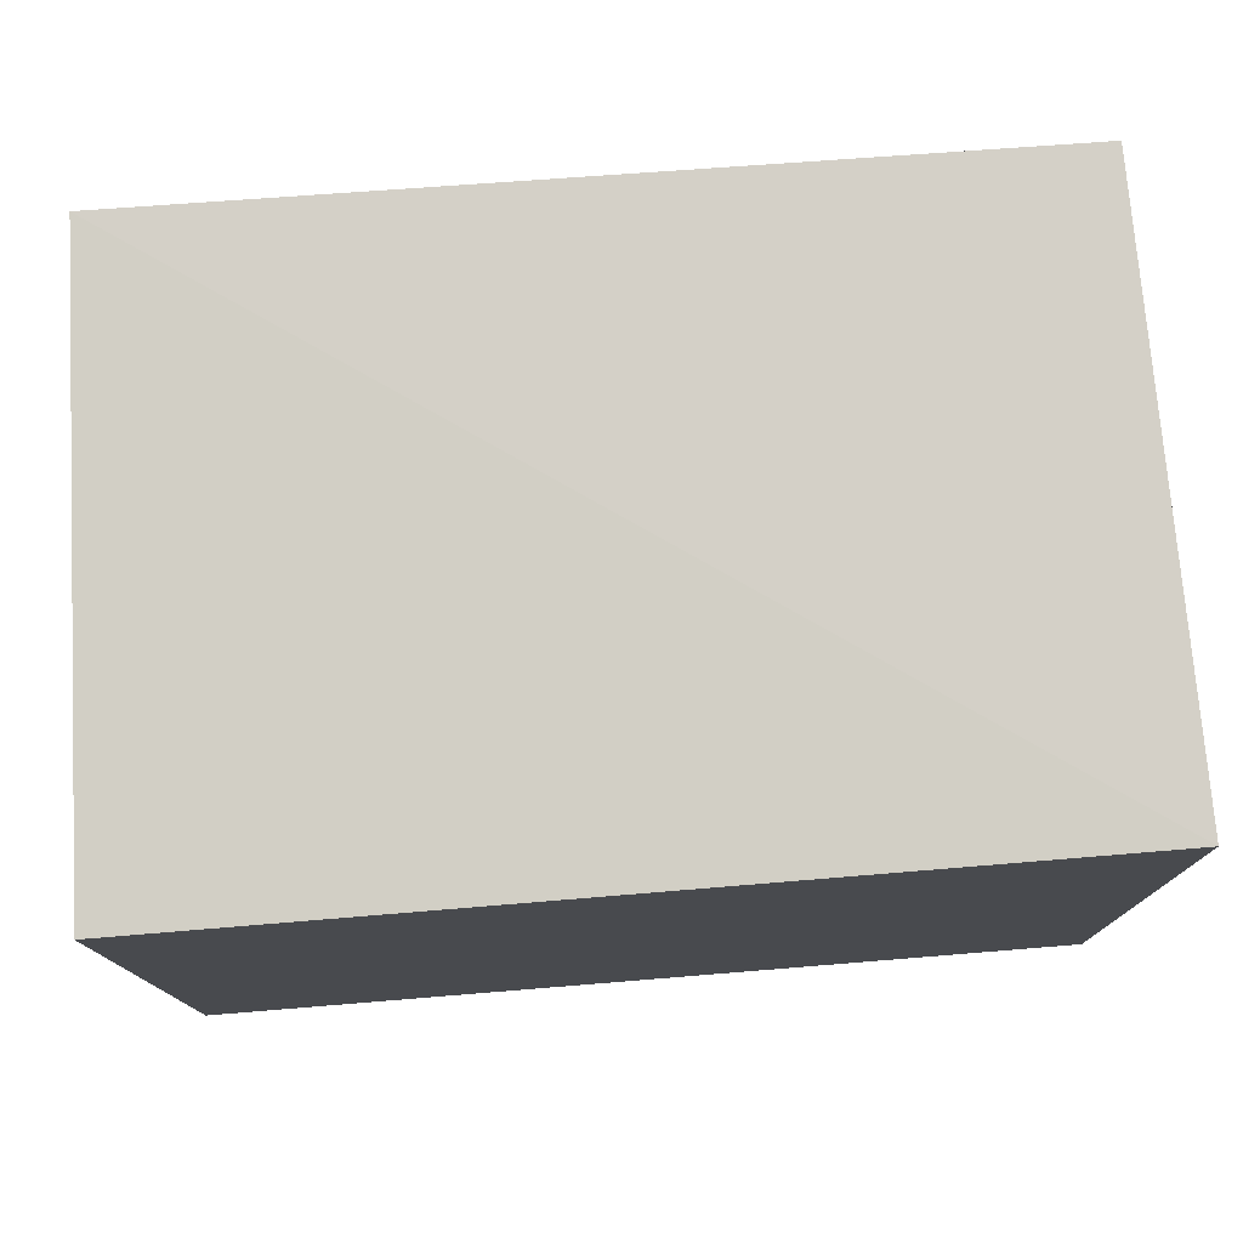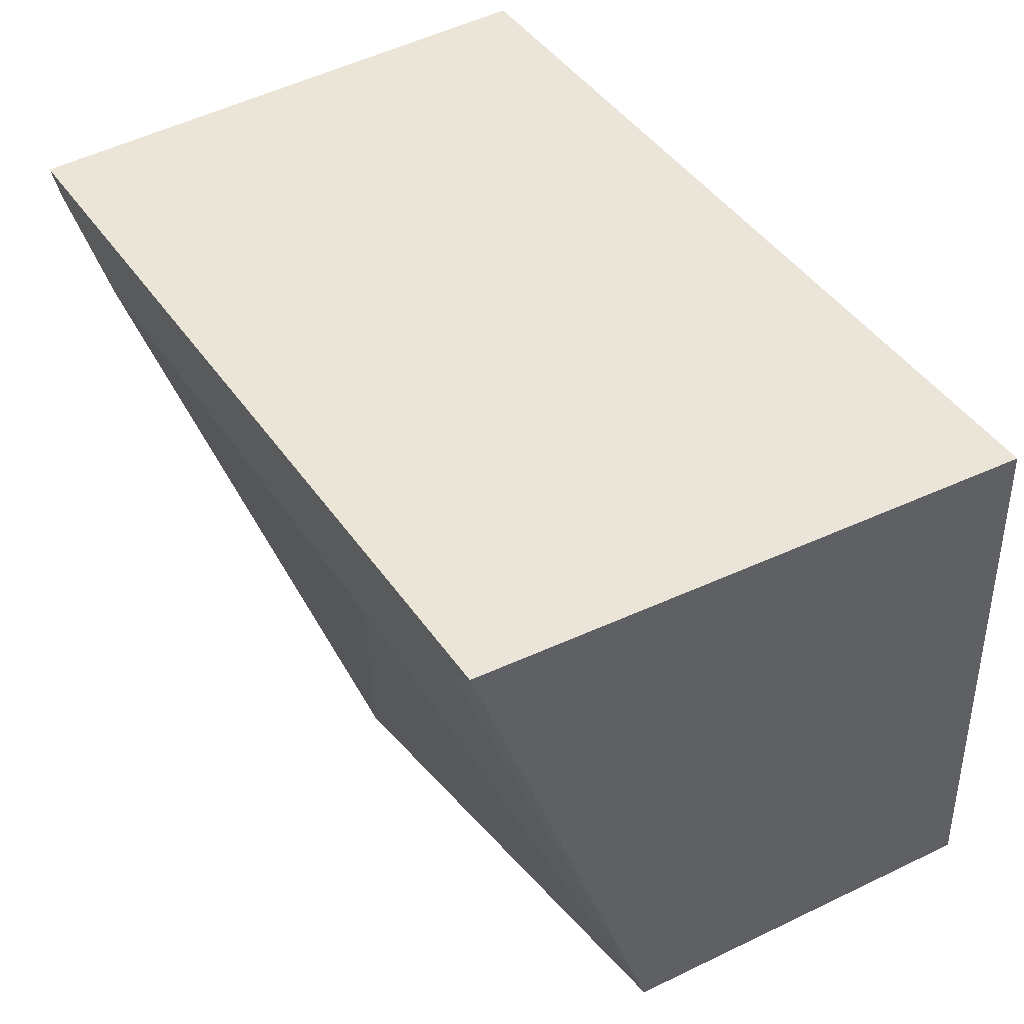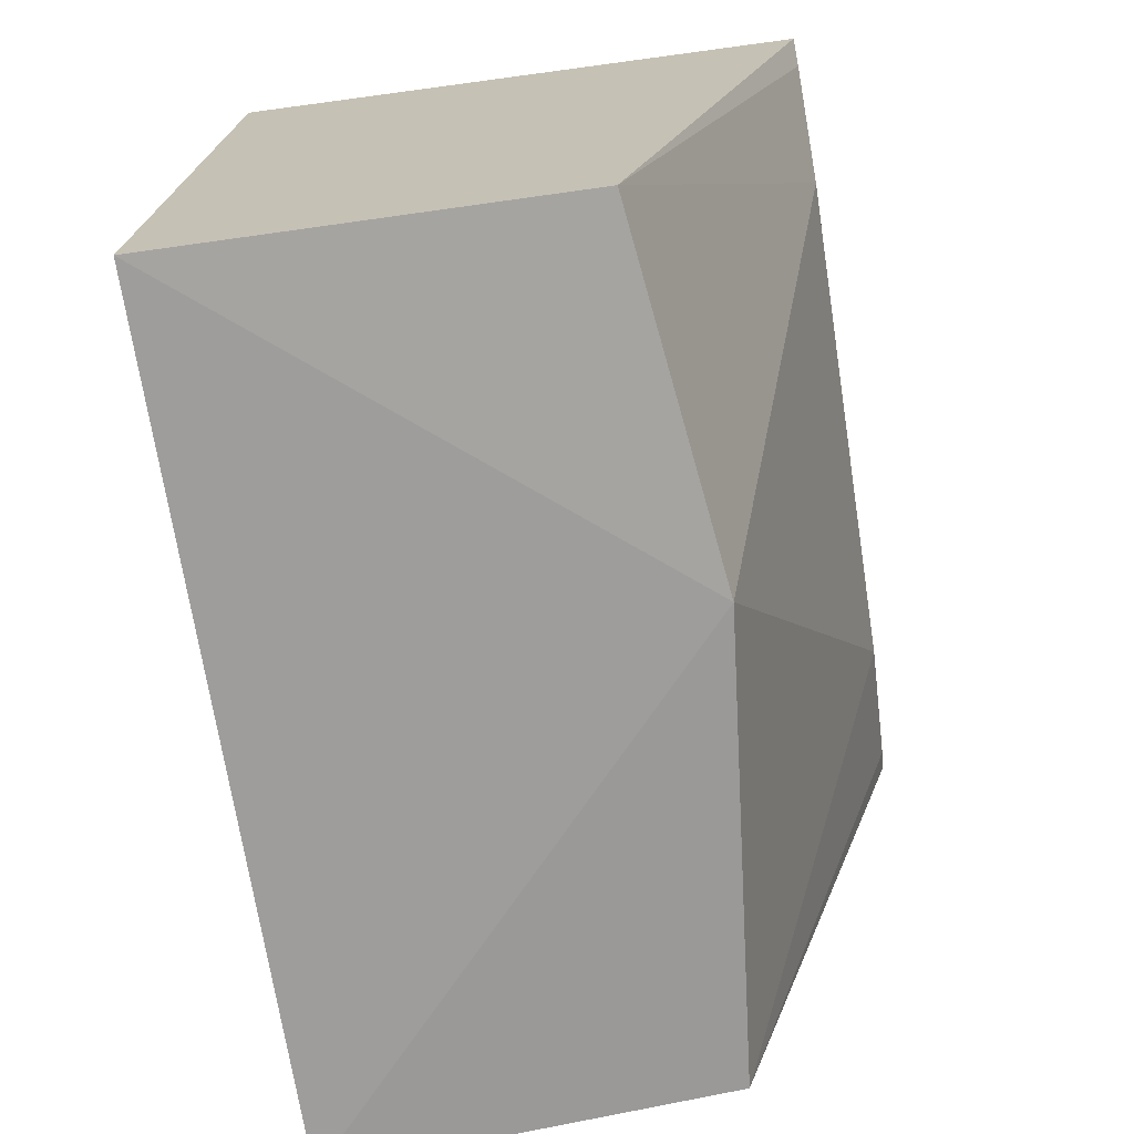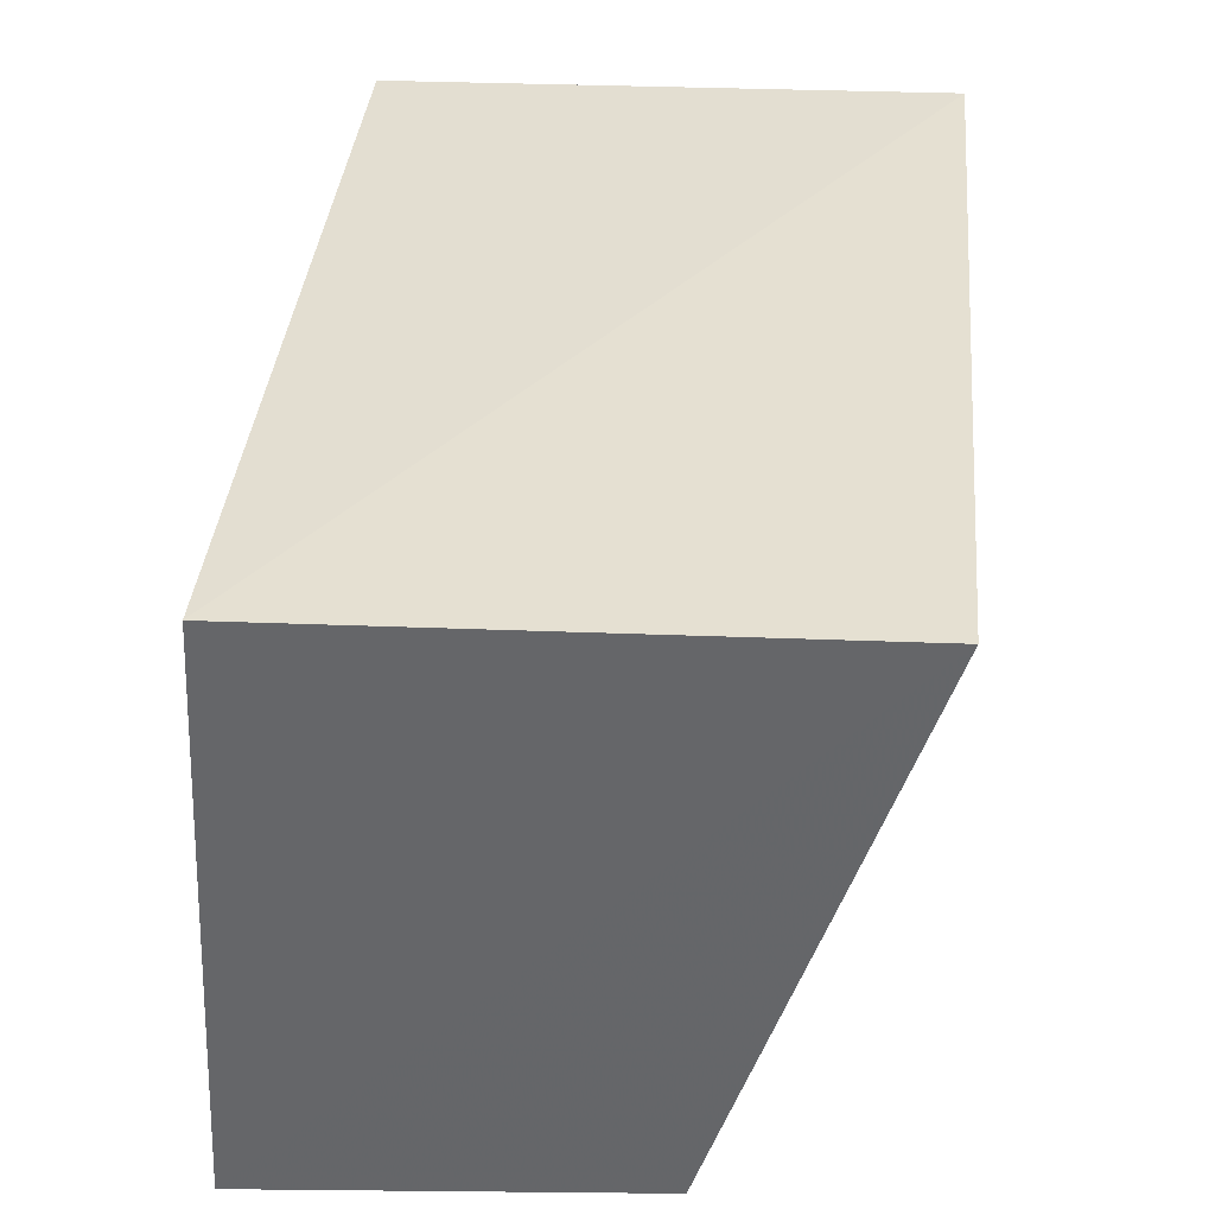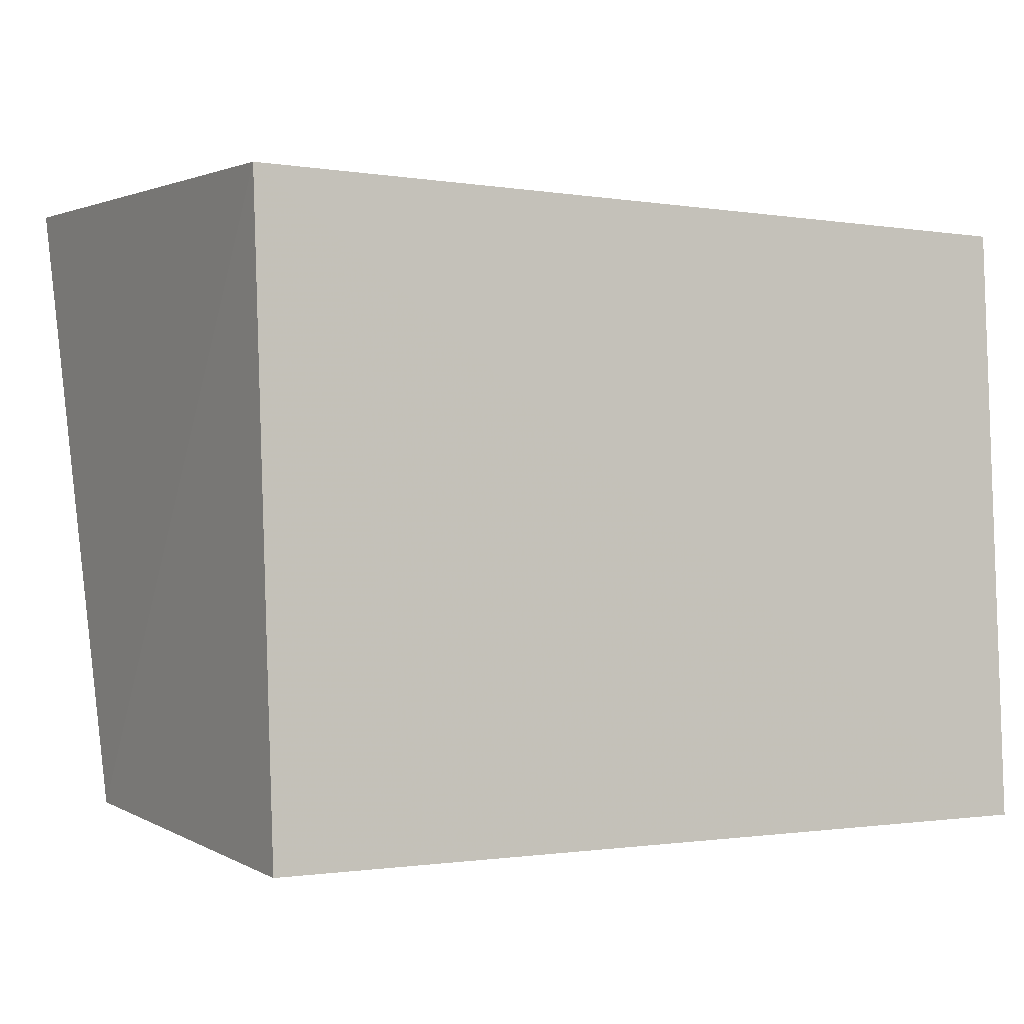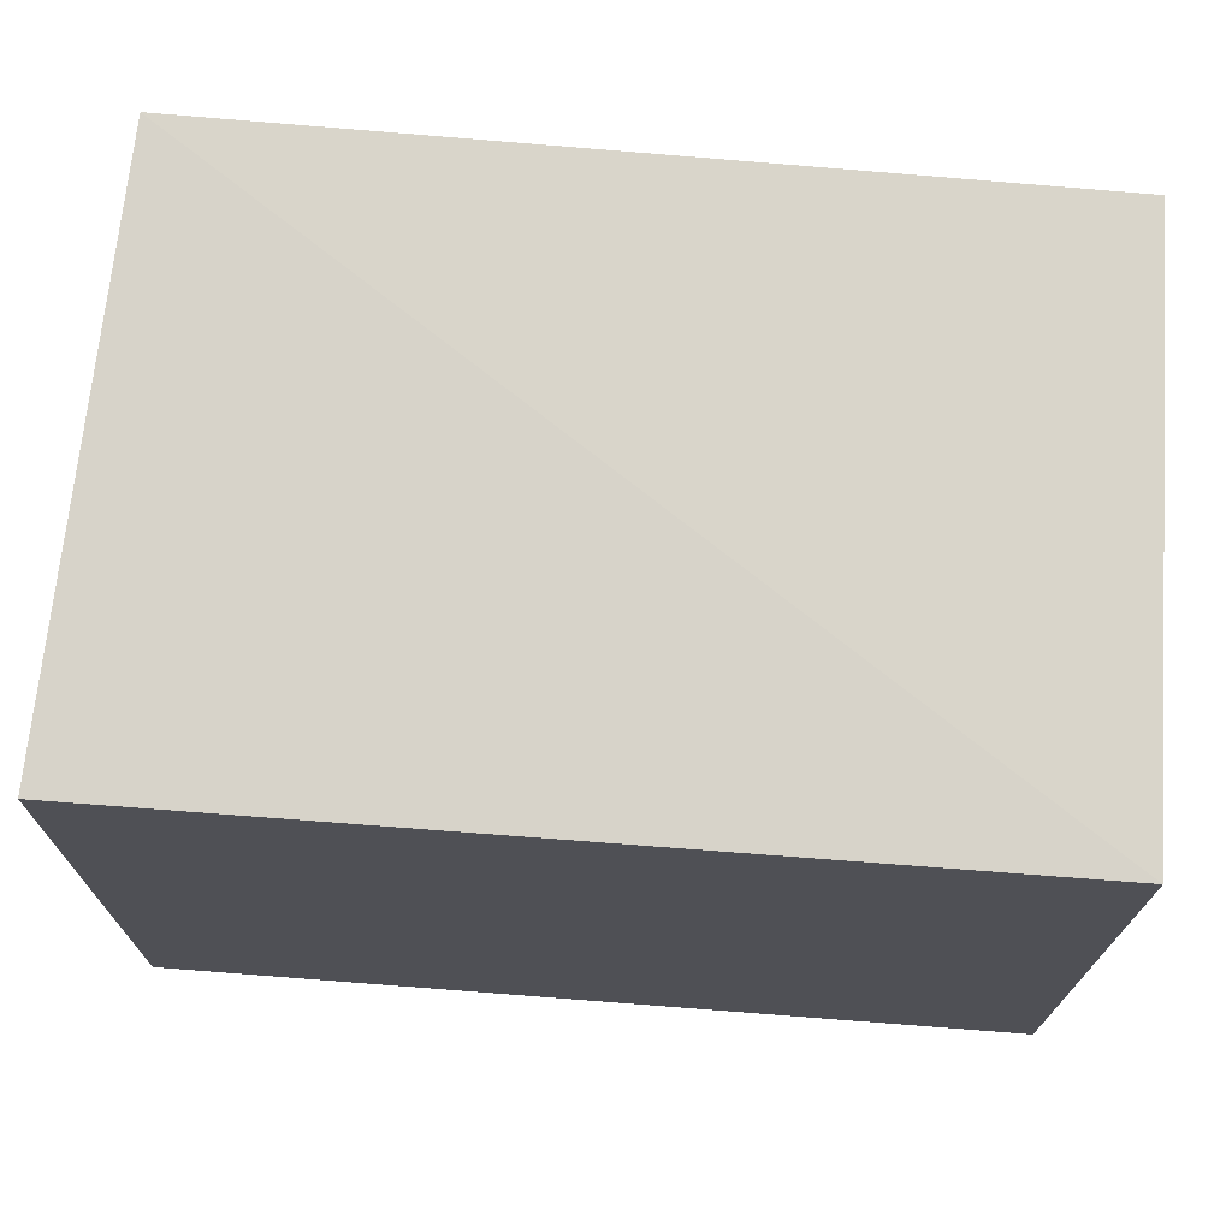
<metadata>
{"format":"obj","ext":"obj","renderer":"f3d","projection":"perspective","resolution":1024,"background":"white","views":[{"elev":79.5,"azim":-4.4,"up":"+Y"},{"elev":45.4,"azim":-122.3,"up":"+Y"},{"elev":-70.1,"azim":98.9,"up":"+Y"},{"elev":37.1,"azim":95.4,"up":"+Y"},{"elev":-0.9,"azim":-32.3,"up":"+Y"},{"elev":73.8,"azim":4.6,"up":"+Y"}]}
</metadata>
<code>
v 0.01328 -0.03148 -0.05141
v 0.01314 -0.05104 -0.05034
v 0.01286 -0.03118 -0.06922
v -0.01348 -0.03072 -0.06922
v -0.01423 -0.03148 -0.05128
v 0.001343 -0.05062 -0.0645
v 0.01278 -0.05024 -0.06309
v -0.00779 -0.0335 -0.06922
v -0.01409 -0.051 -0.05023
v 0.00853 -0.03332 -0.06922
v -0.01373 -0.05021 -0.06298
v 0.01206 -0.03177 -0.06922
v -0.01255 -0.03141 -0.06922
f 1 2 3
f 1 3 4
f 5 2 1
f 5 1 4
f 7 3 2
f 7 2 6
f 8 4 3
f 9 6 2
f 9 2 5
f 10 7 6
f 10 6 8
f 11 8 6
f 11 6 9
f 11 9 5
f 11 5 4
f 12 3 7
f 12 7 10
f 12 10 8
f 12 8 3
f 13 11 4
f 13 4 8
f 13 8 11

</code>
